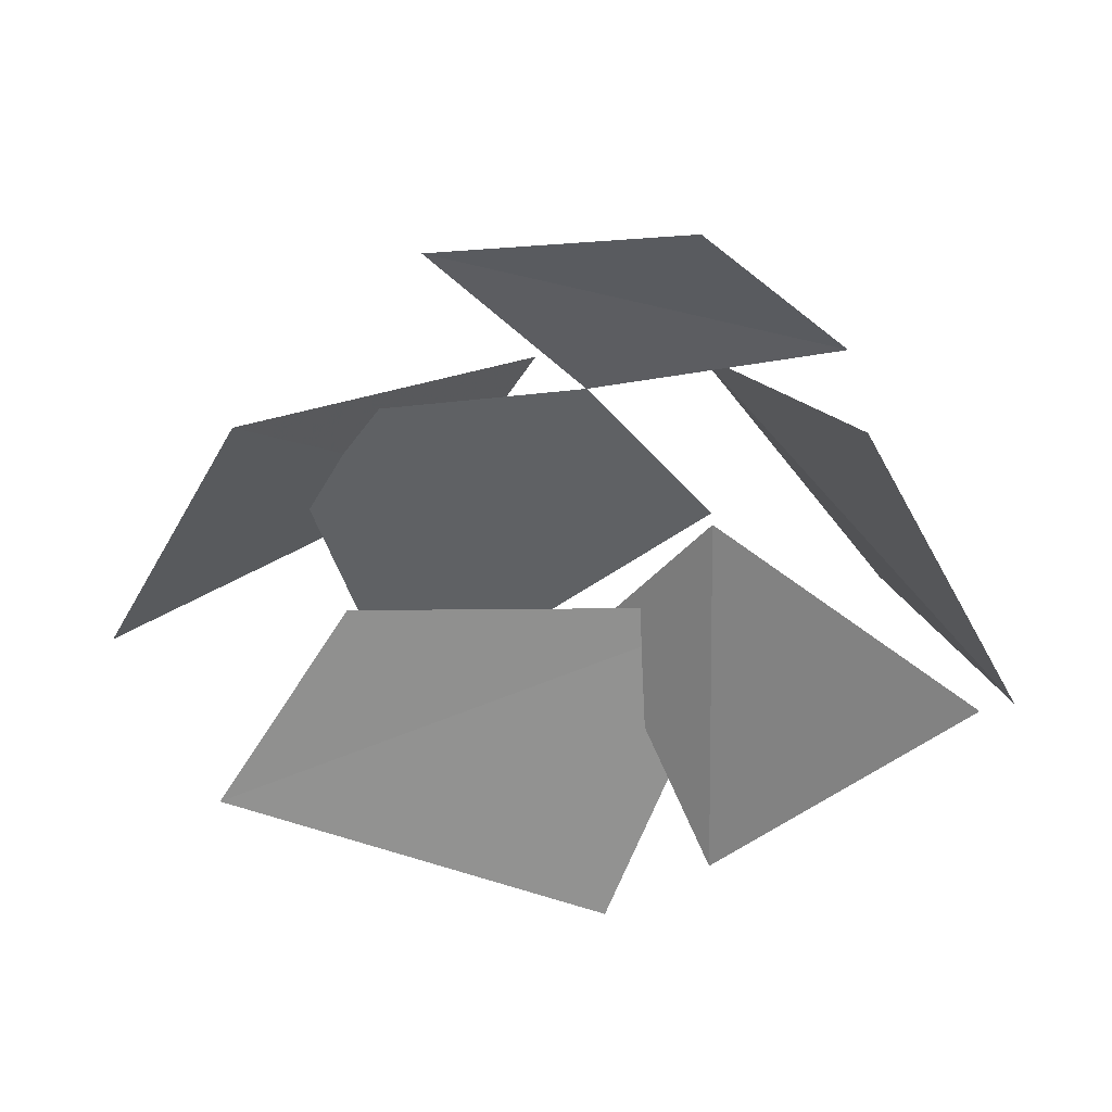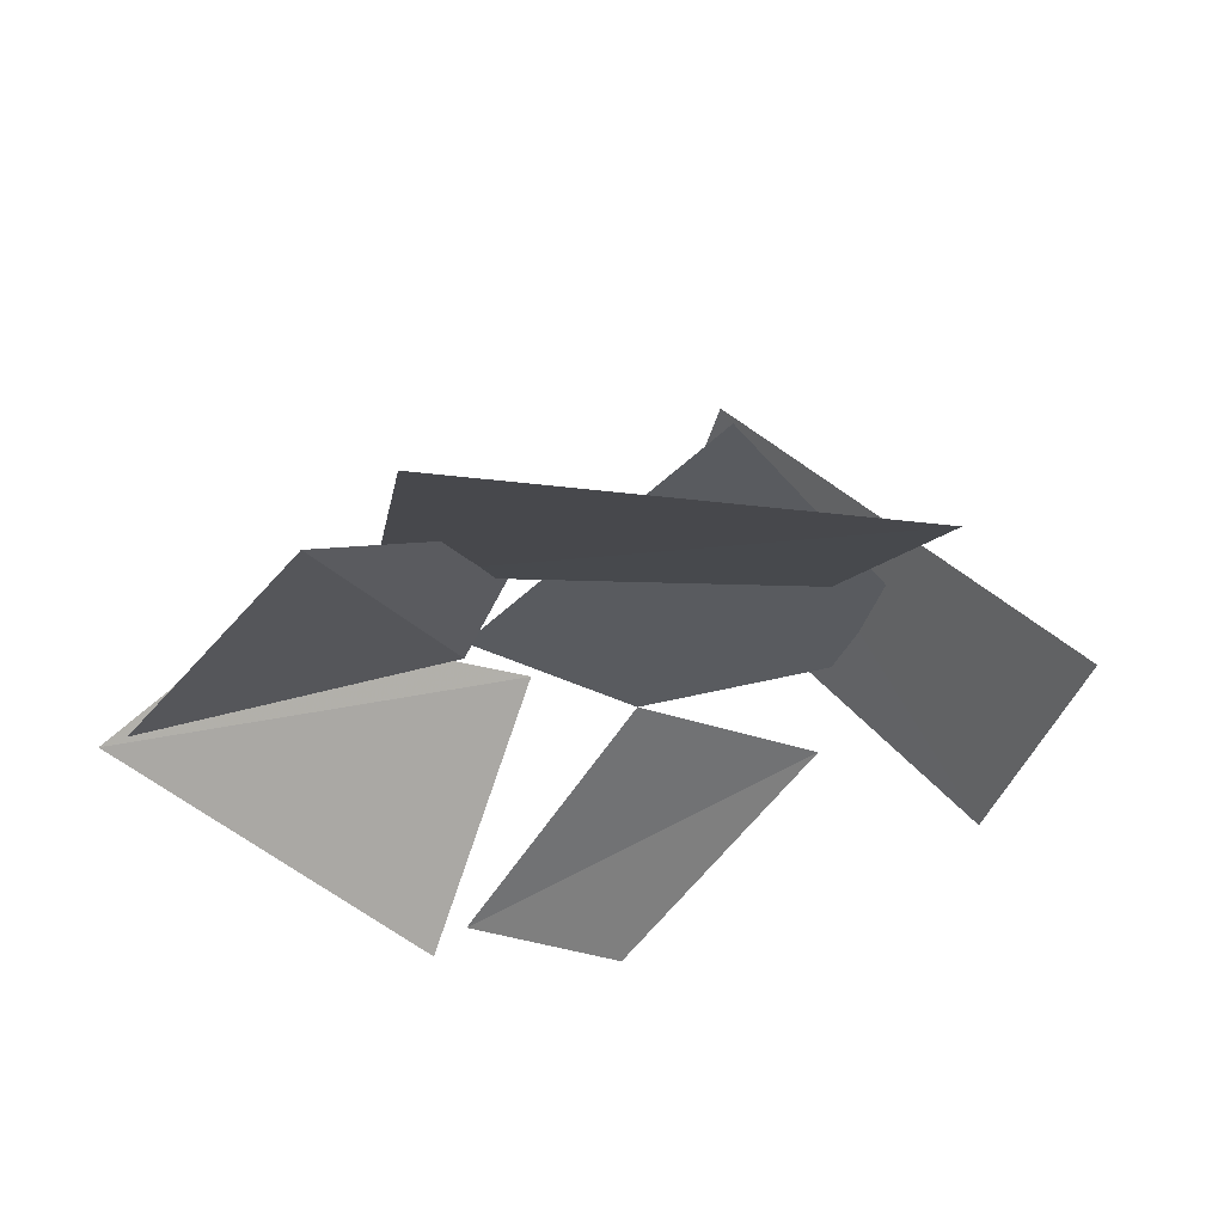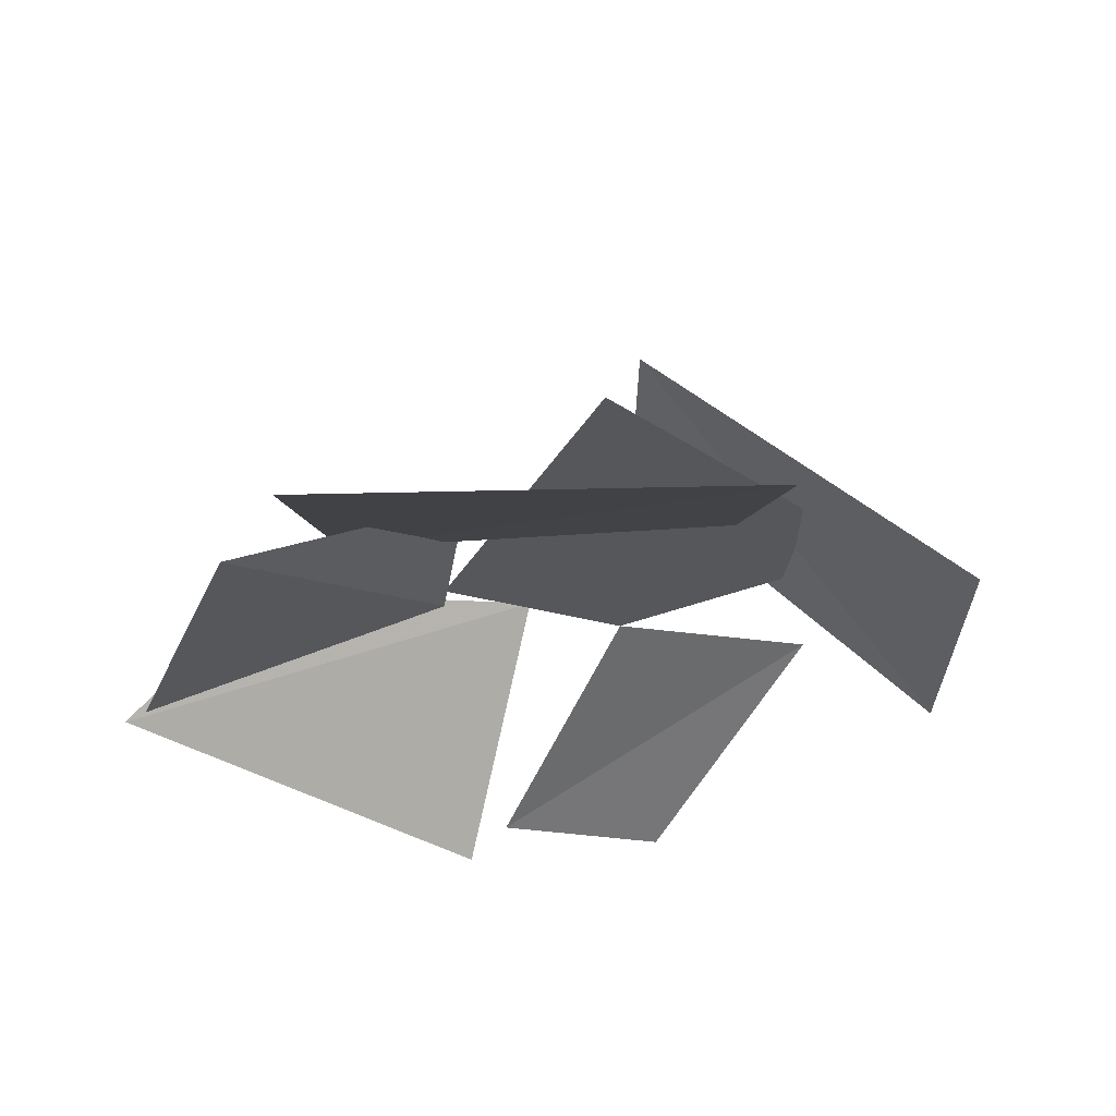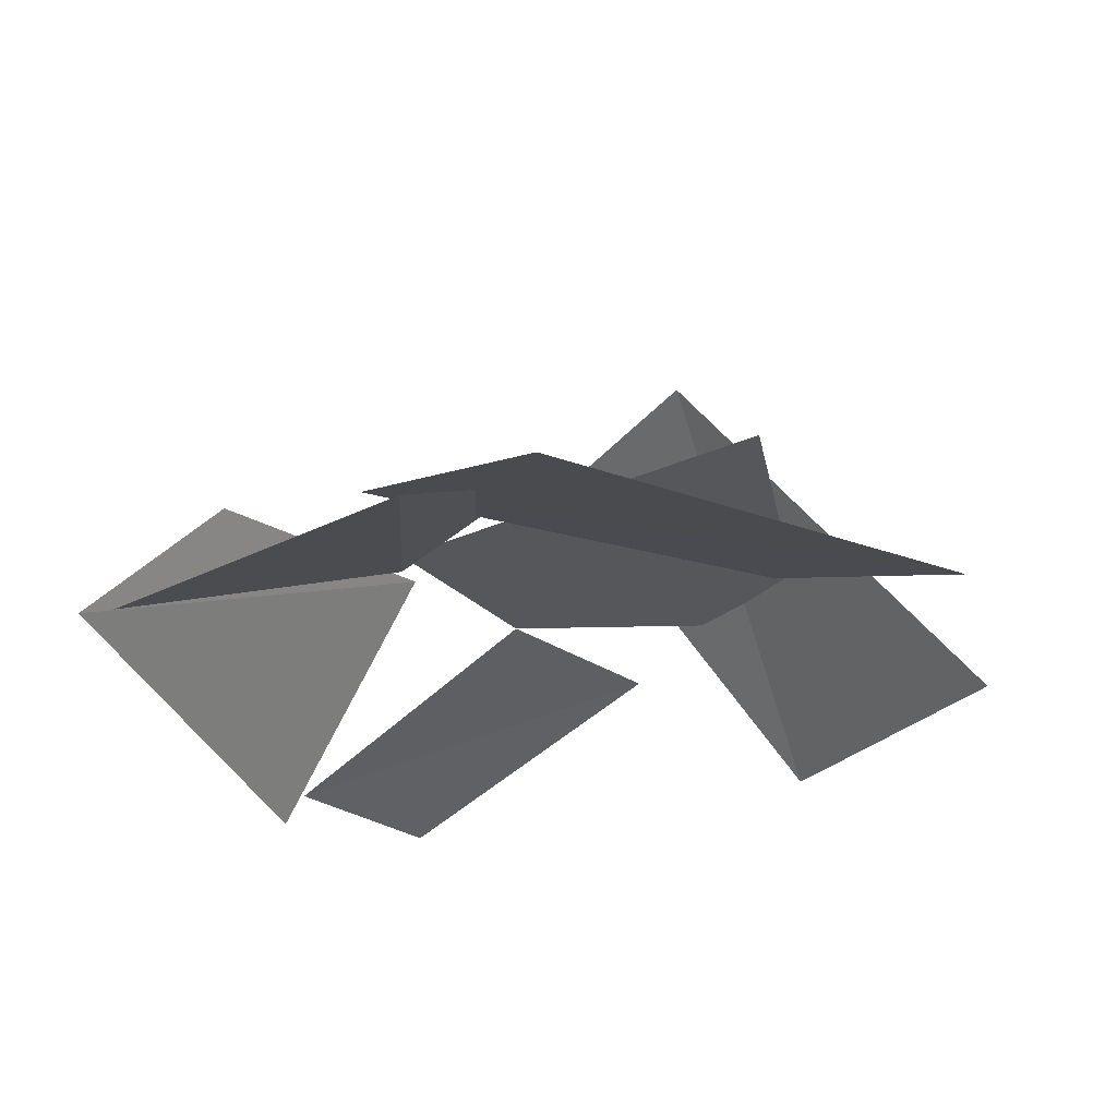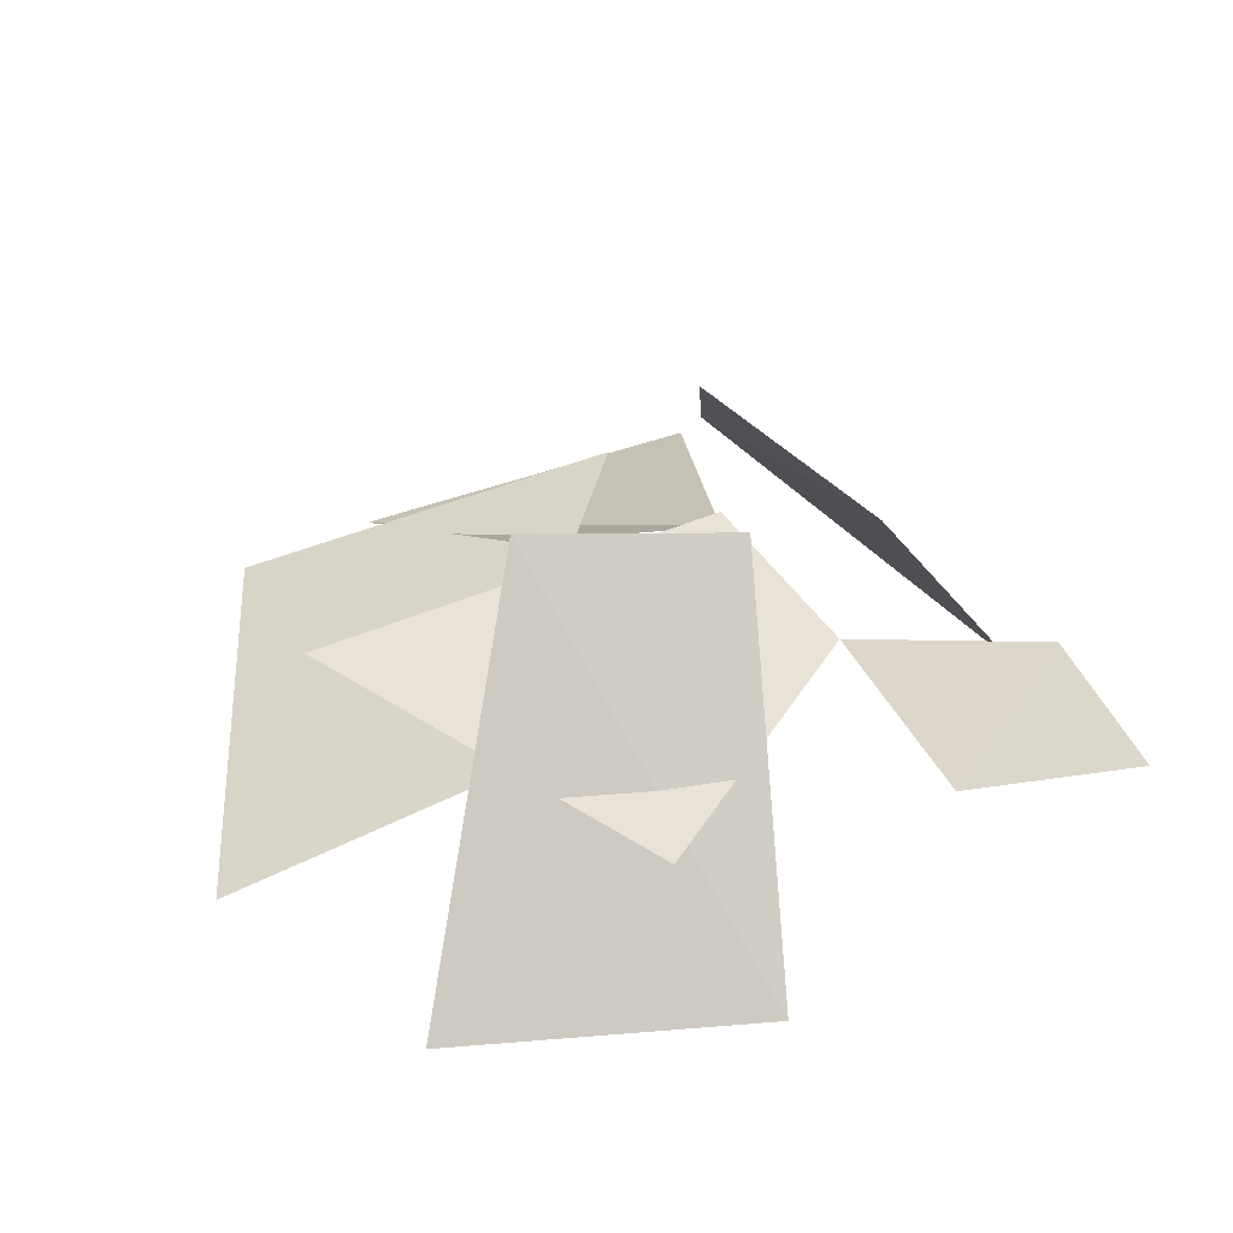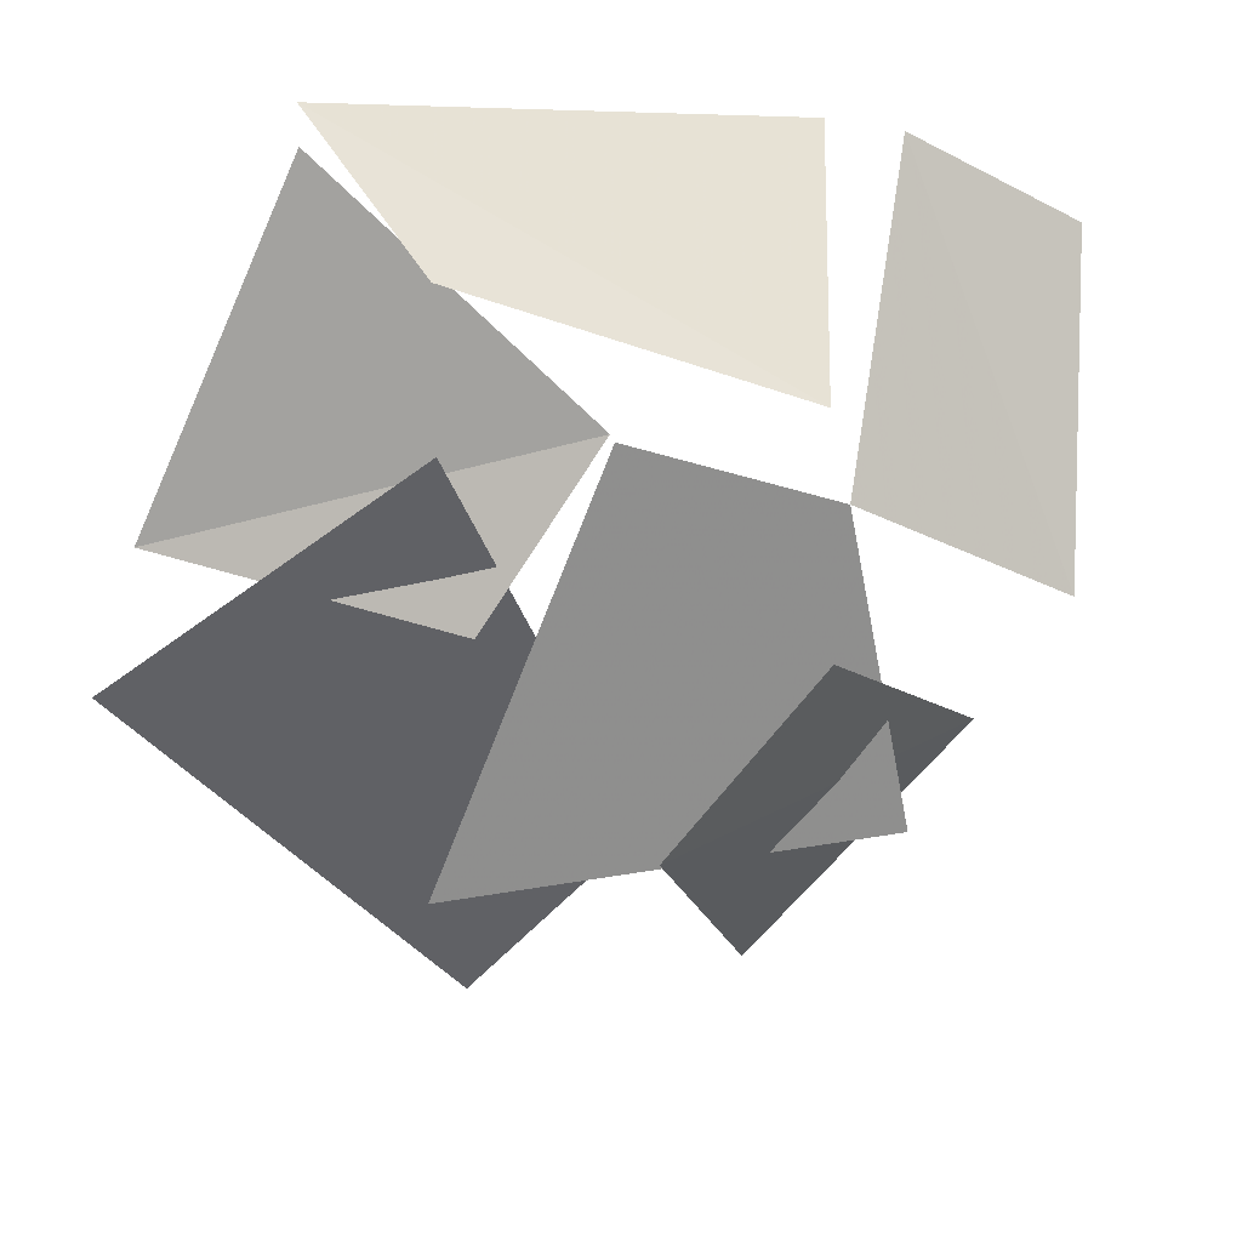
<metadata>
{"format":"obj","ext":"obj","renderer":"f3d","projection":"perspective","resolution":1024,"background":"white","views":[{"elev":-46.7,"azim":-71.6,"up":"+Y"},{"elev":-32.3,"azim":123.6,"up":"+Y"},{"elev":-27.4,"azim":135.7,"up":"+Y"},{"elev":-27.3,"azim":103.6,"up":"+Y"},{"elev":41.9,"azim":-139.5,"up":"+Y"},{"elev":25.1,"azim":167.4,"up":"+Z"}]}
</metadata>
<code>
v -0.1406 0.1719 0.1562
v 0.125 0.125 0.25
v 0.1953 0 0.3438
v -0.1953 -0.04688 0.2969
v 0 0.1094 0.125
v 0.1016 0.125 -0.01562
v 0.3281 0 0.02344
v 0.1953 0 0.3125
v 0 0.125 0.125
v -0.1719 0.125 0.0625
v -0.2266 0.125 -0.2109
v 0.1406 0.125 -0.2266
v 0 0.2656 -0.1328
v -0.125 0.25 0
v -0.3203 0 -0.1875
v -0.1328 0 -0.3828
v 0.09375 0 -0.3828
v 0.3672 0 -0.09375
v 0.125 0.125 0.125
v -0.03125 0.07812 -0.2109
v -0.3438 0.1328 -0.02344
v -0.2422 0 0.2969
v -0.3828 0 0.2188
f 1 2 3
f 1 3 4
f 5 6 7
f 5 7 8
f 9 10 11
f 9 11 12
f 13 14 15
f 13 15 16
f 17 18 19
f 17 19 20
f 21 10 22
f 21 22 23

</code>
